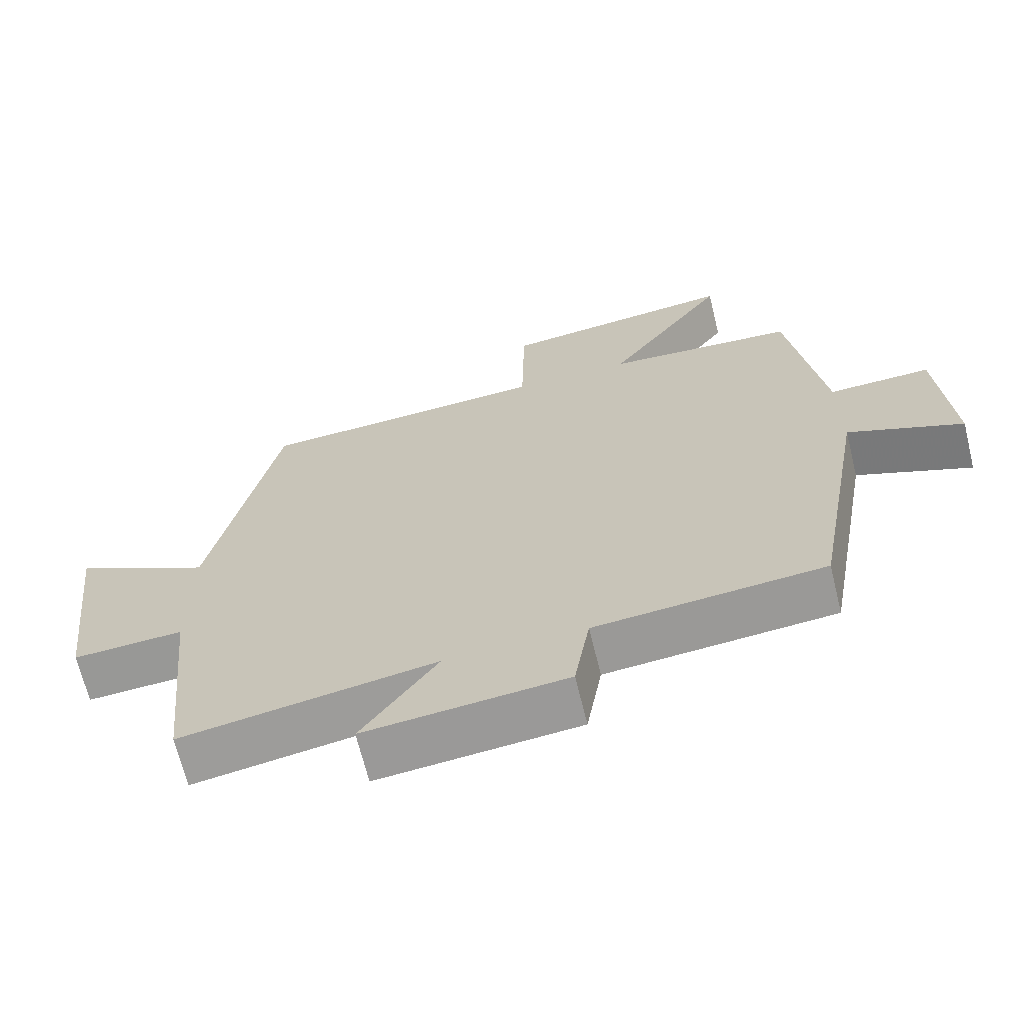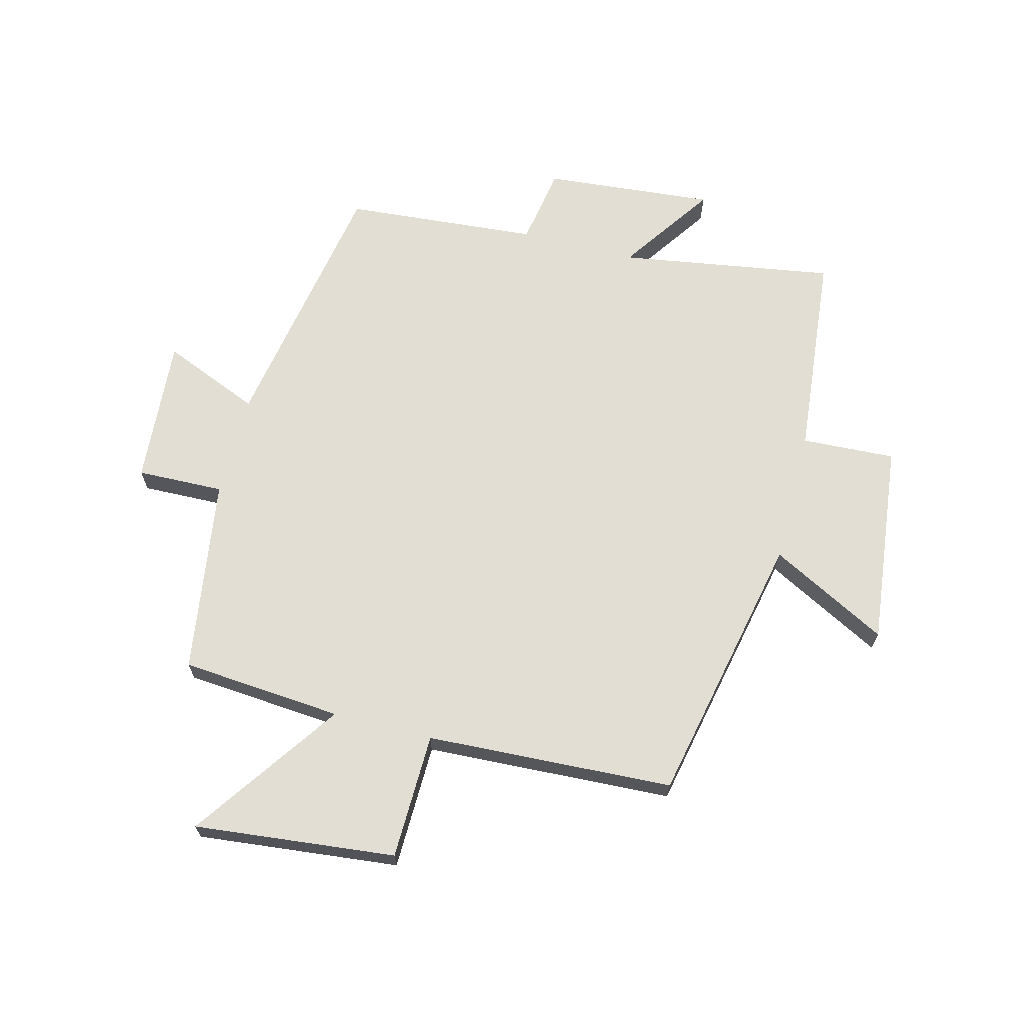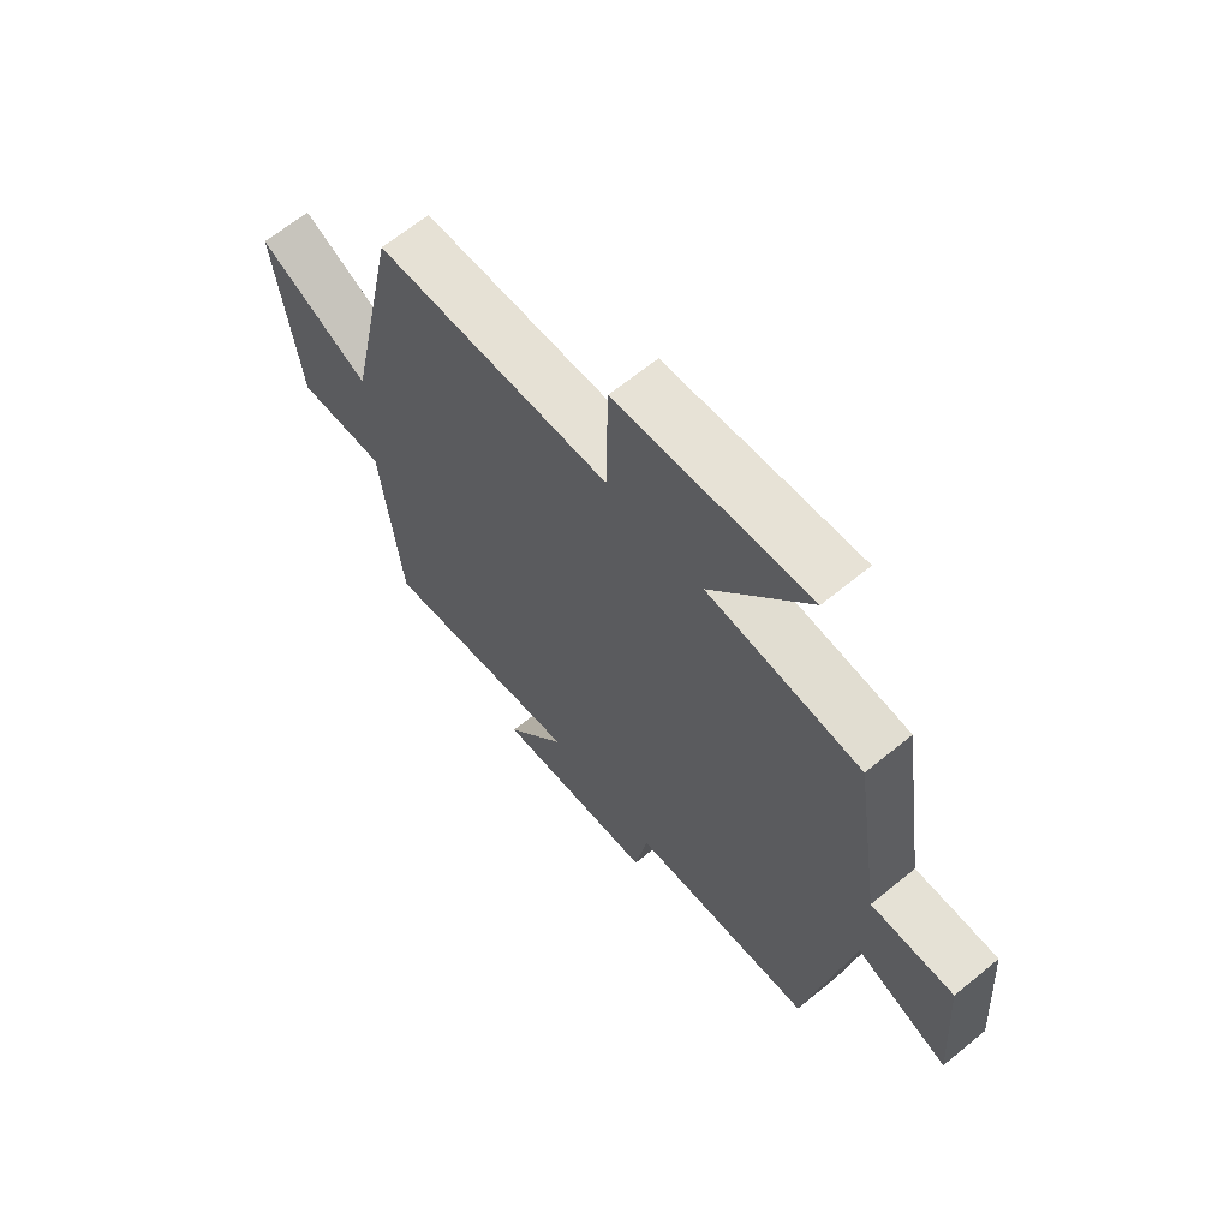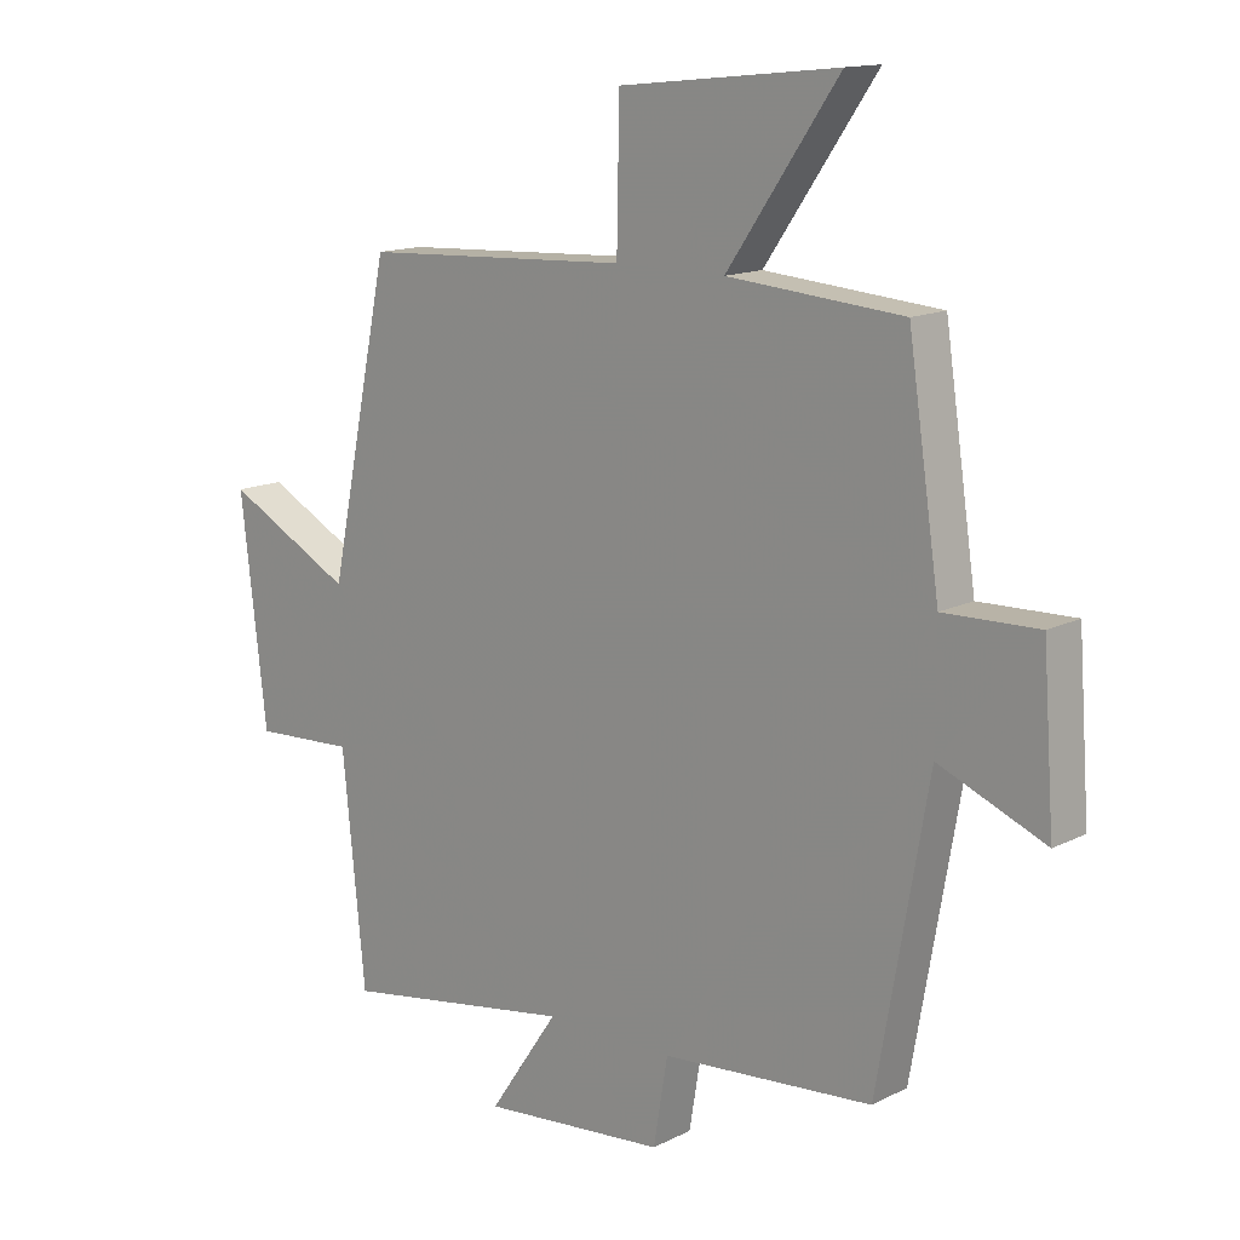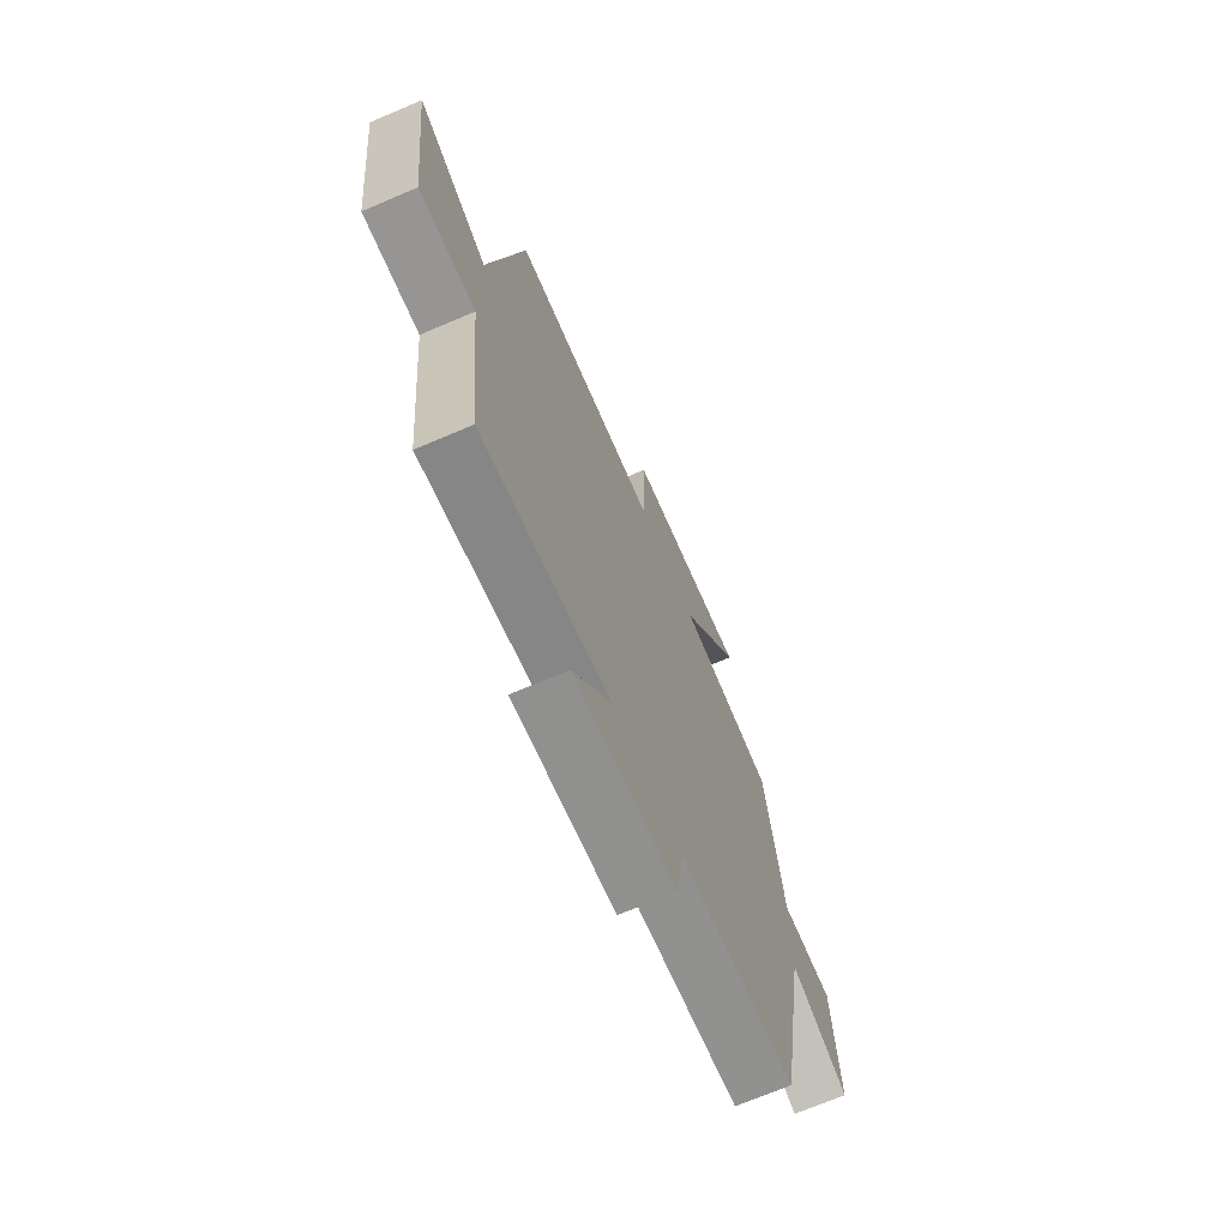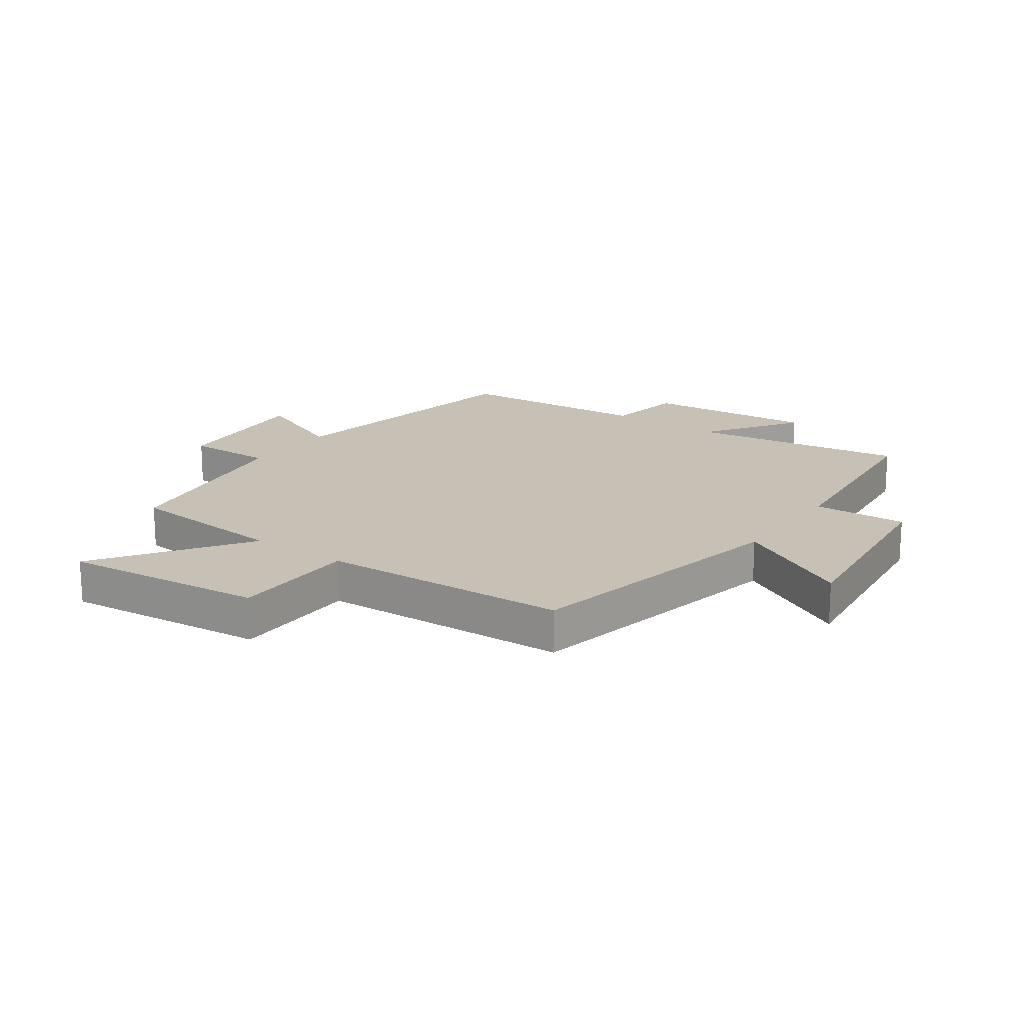
<metadata>
{"format":"obj","ext":"obj","renderer":"f3d","projection":"perspective","resolution":1024,"background":"white","views":[{"elev":-67.5,"azim":-166.2,"up":"+Z"},{"elev":67.2,"azim":14.5,"up":"+Y"},{"elev":65.7,"azim":-129.5,"up":"+Z"},{"elev":14.1,"azim":-137.8,"up":"+Z"},{"elev":-70.1,"azim":113.1,"up":"+Z"},{"elev":18.6,"azim":35.5,"up":"+Y"}]}
</metadata>
<code>
v 0.405 0.07 0.479
v 0.5 0.07 0.02
v 0.697 0.07 0.124
v 0.657 0.07 -0.218
v 0.5 0.07 -0.21
v 0.465 0.07 -0.558
v 0.104 0.07 -0.5
v 0.212 0.07 -0.658
v -0.074 0.07 -0.632
v -0.096 0.07 -0.5
v -0.422 0.07 -0.473
v -0.5 0.07 -0.028
v -0.664 0.07 -0.096
v -0.646 0.07 0.152
v -0.5 0.07 0.148
v -0.451 0.07 0.478
v -0.18 0.07 0.5
v -0.352 0.07 0.748
v -0.014 0.07 0.712
v -0.01 0.07 0.5
v 0.405 0 0.479
v 0.5 0 0.02
v 0.697 0 0.124
v 0.657 0 -0.218
v 0.5 0 -0.21
v 0.465 0 -0.558
v 0.104 0 -0.5
v 0.212 0 -0.658
v -0.074 0 -0.632
v -0.096 0 -0.5
v -0.422 0 -0.473
v -0.5 0 -0.028
v -0.664 0 -0.096
v -0.646 0 0.152
v -0.5 0 0.148
v -0.451 0 0.478
v -0.18 0 0.5
v -0.352 0 0.748
v -0.014 0 0.712
v -0.01 0 0.5
f 17 18 19 20
f 15 16 17 20
f 15 20 1 2
f 12 13 14 15
f 10 11 12 15
f 10 15 2
f 7 8 9 10
f 7 10 2 3
f 5 6 7
f 5 7 3
f 3 4 5
f 40 39 38 37
f 40 37 36 35
f 22 21 40 35
f 35 34 33 32
f 35 32 31 30
f 22 35 30
f 30 29 28 27
f 23 22 30 27
f 27 26 25
f 23 27 25
f 25 24 23
f 1 21 22 2
f 2 22 23 3
f 3 23 24 4
f 4 24 25 5
f 5 25 26 6
f 6 26 27 7
f 7 27 28 8
f 8 28 29 9
f 9 29 30 10
f 10 30 31 11
f 11 31 32 12
f 12 32 33 13
f 13 33 34 14
f 14 34 35 15
f 15 35 36 16
f 16 36 37 17
f 17 37 38 18
f 18 38 39 19
f 19 39 40 20
f 20 40 21 1

</code>
